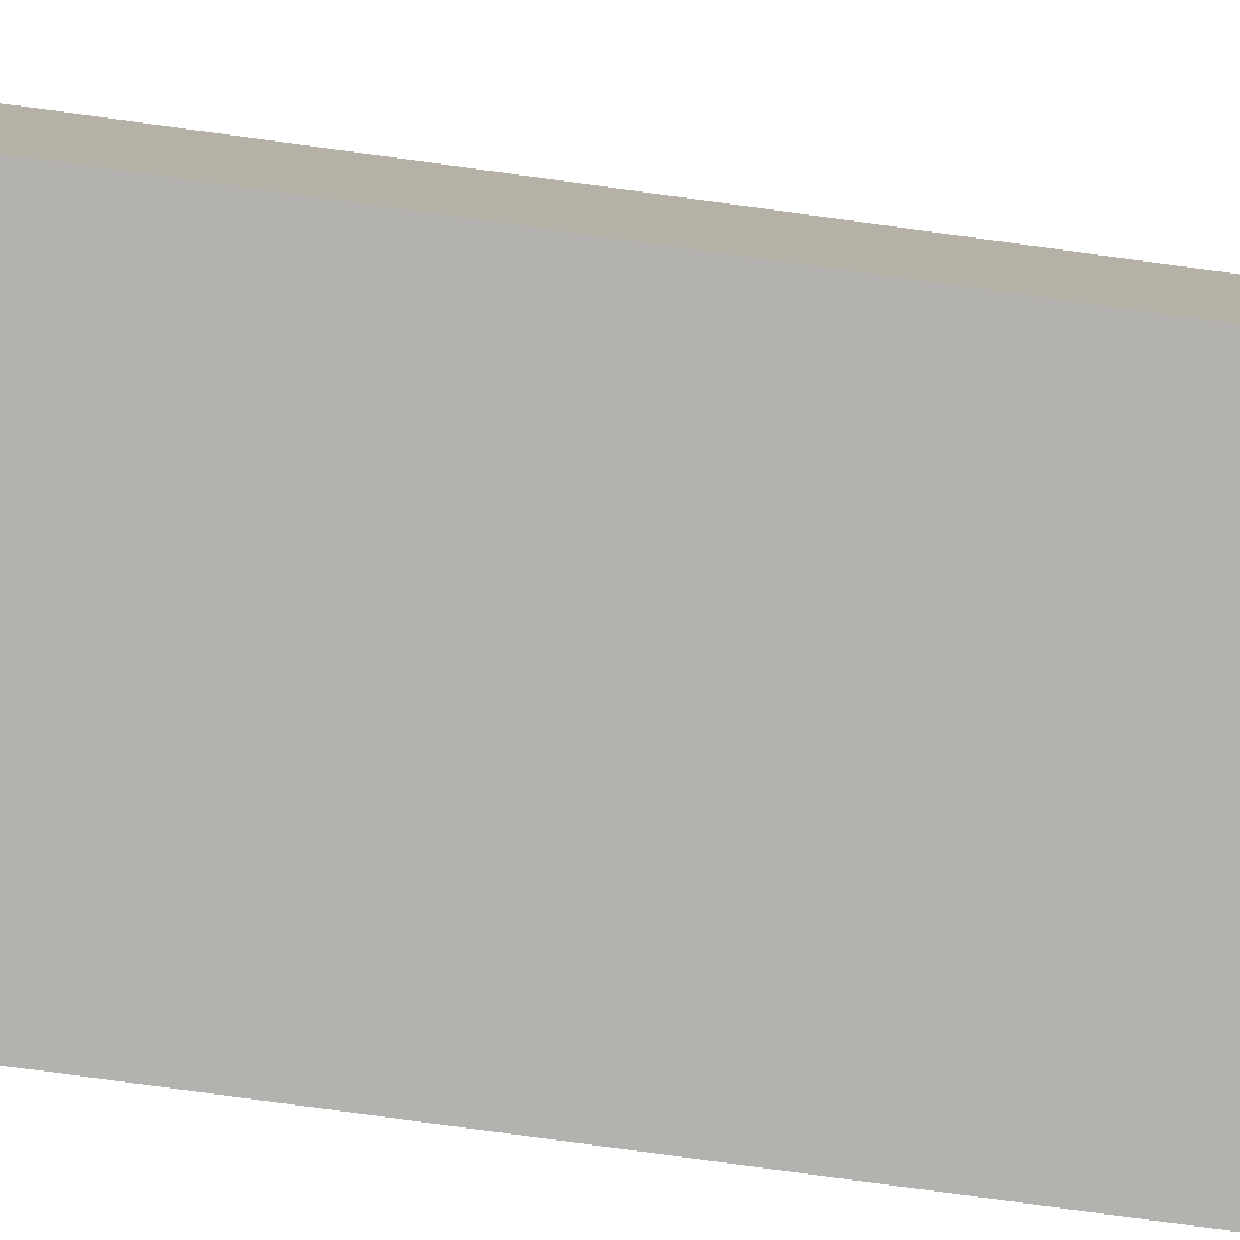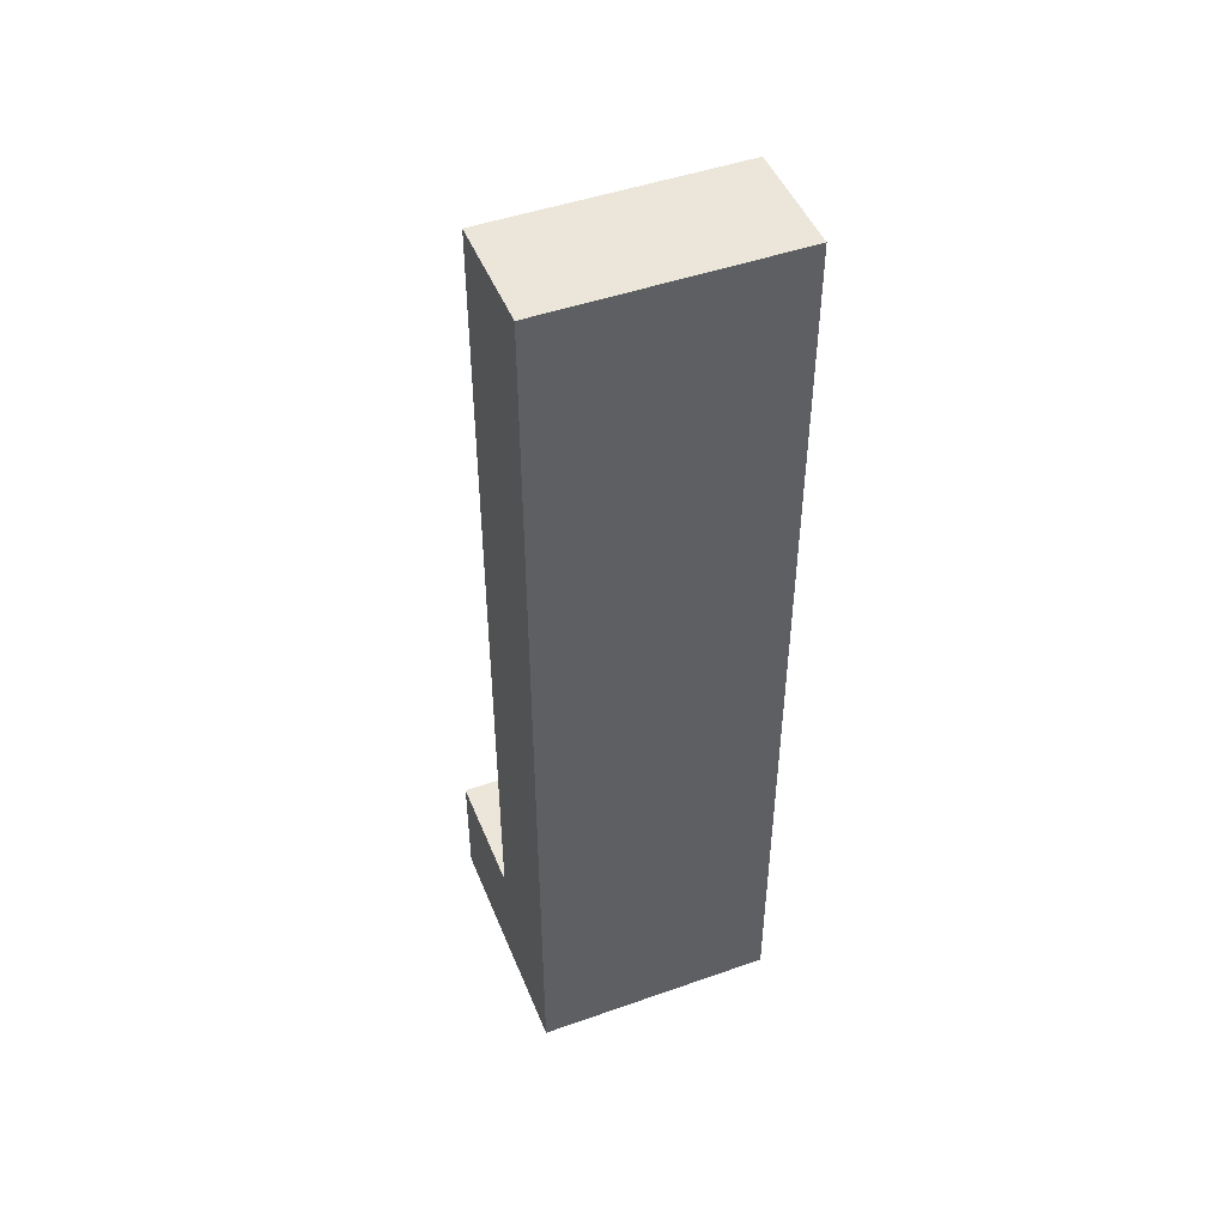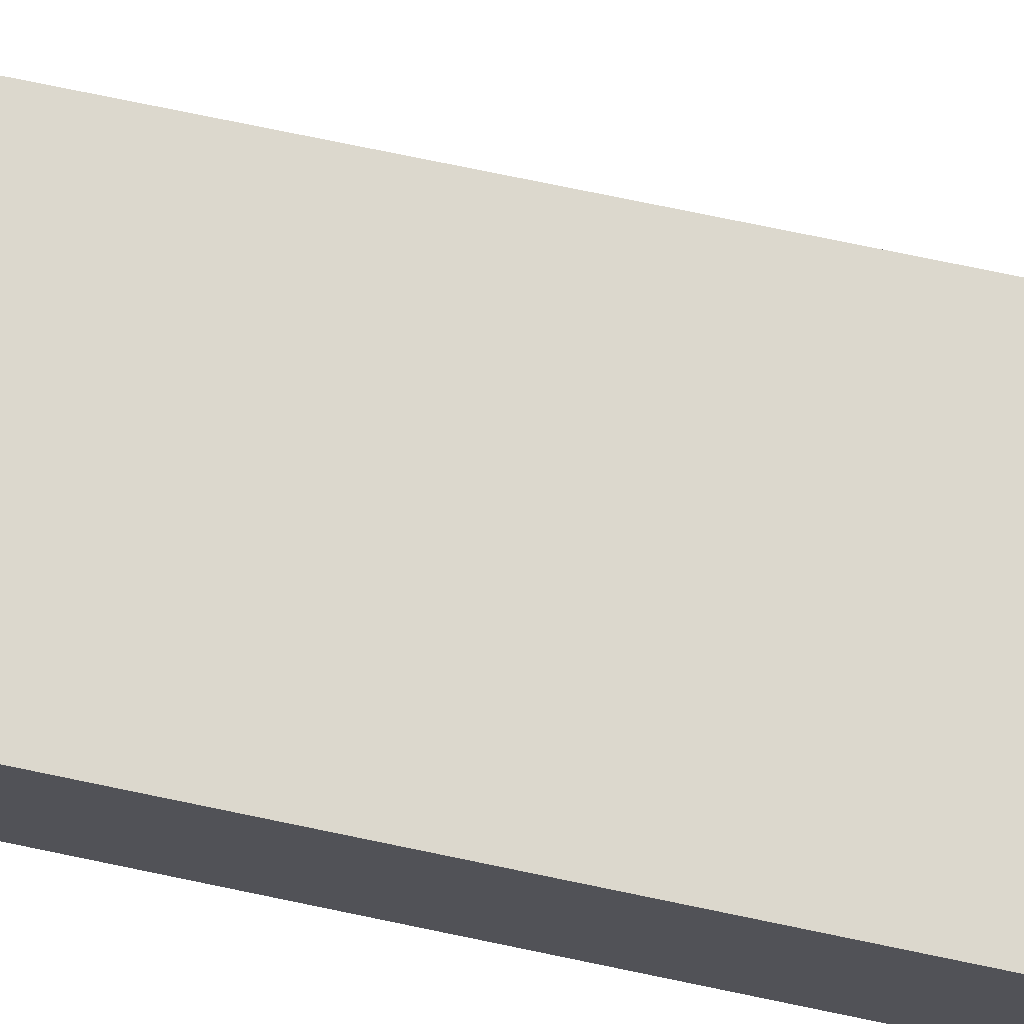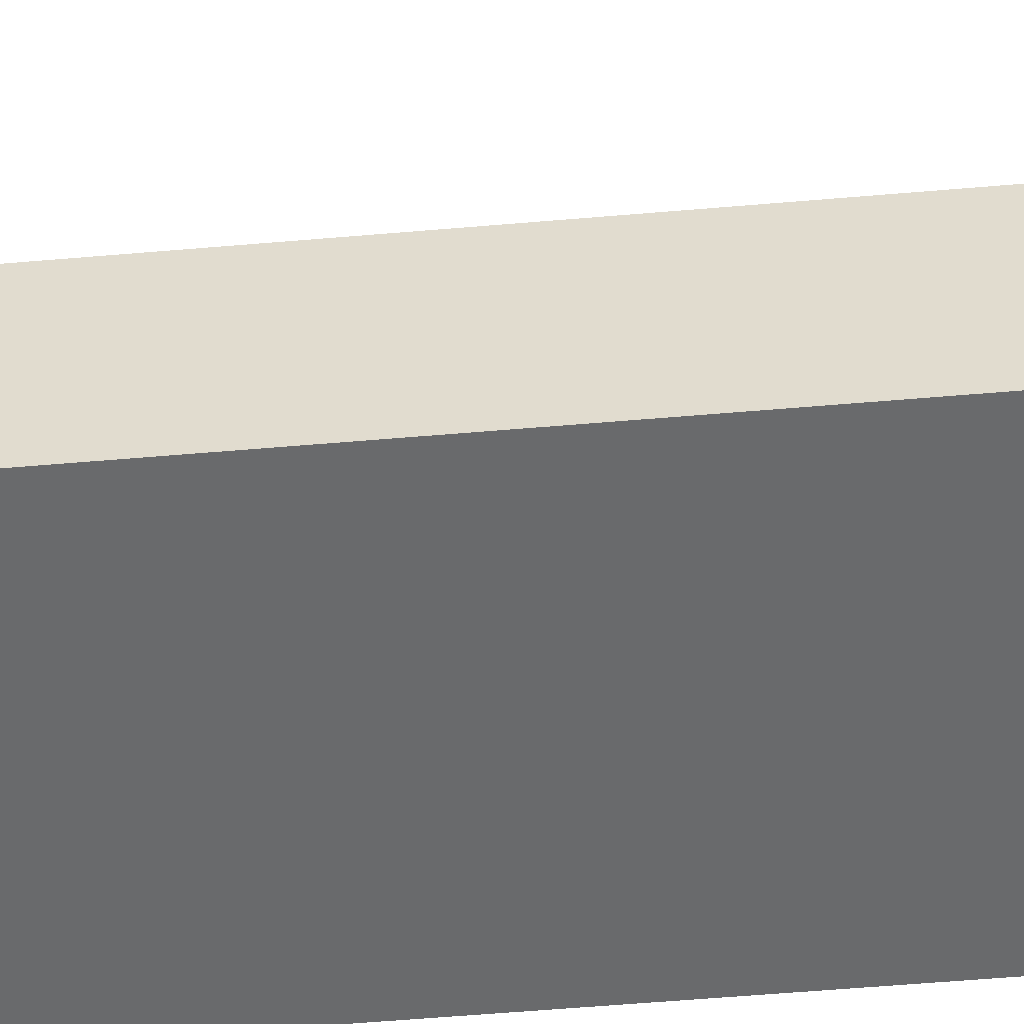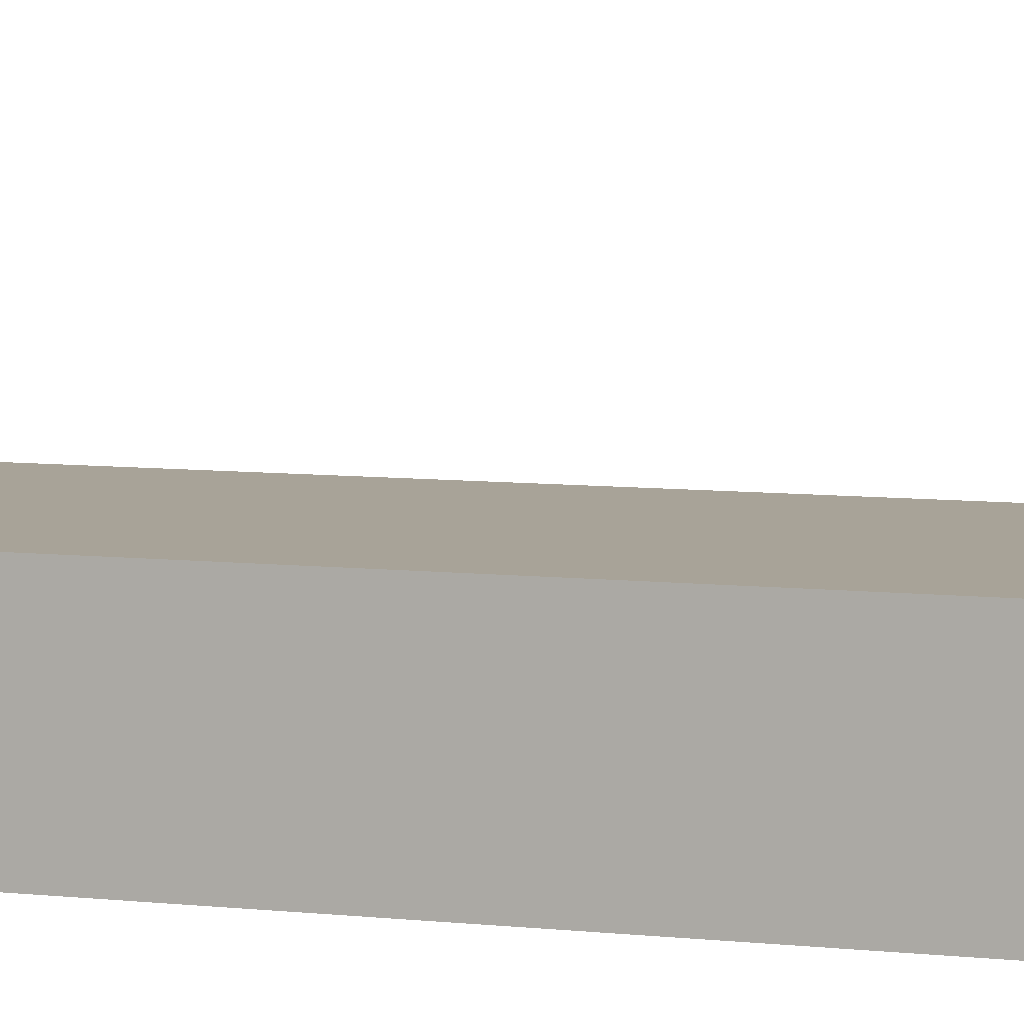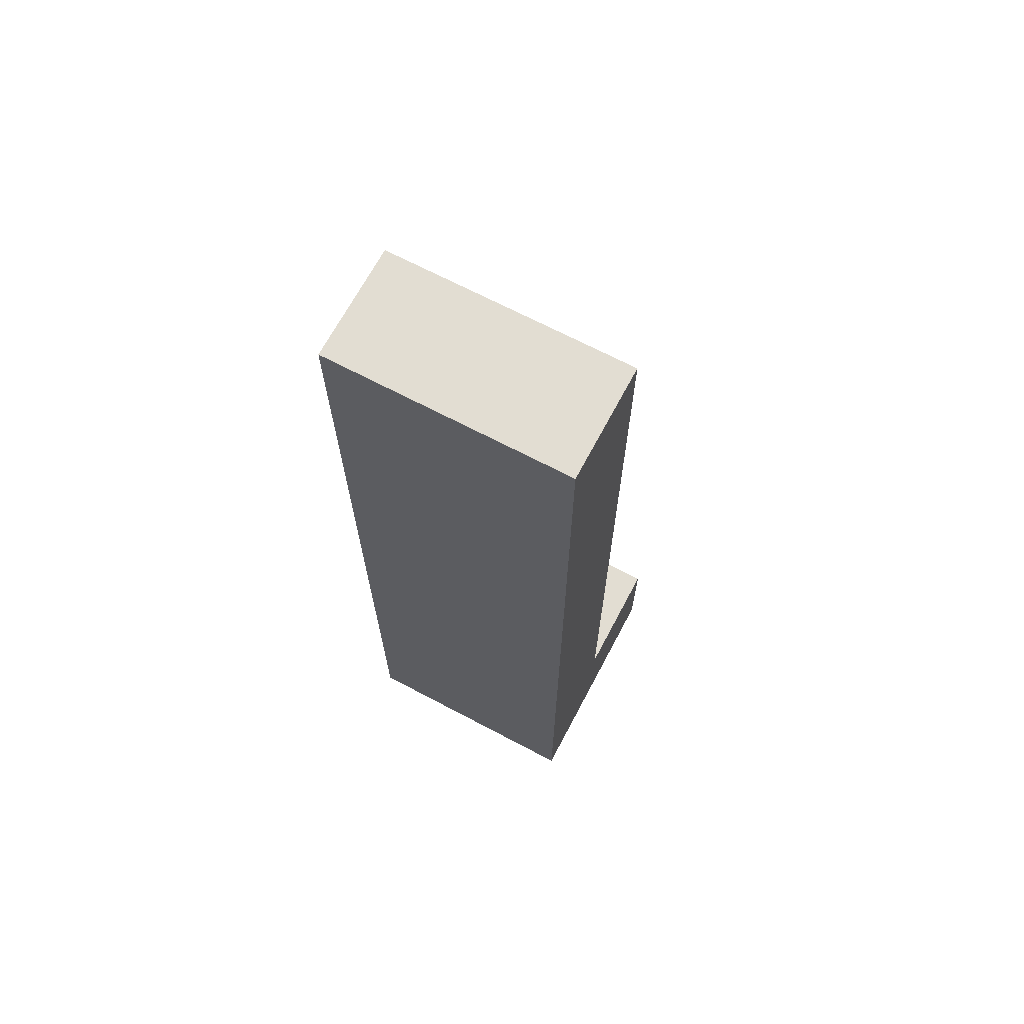
<metadata>
{"format":"obj","ext":"obj","renderer":"f3d","projection":"perspective","resolution":1024,"background":"white","views":[{"elev":-79.8,"azim":-97.9,"up":"+Z"},{"elev":47.6,"azim":158.4,"up":"+Y"},{"elev":72.5,"azim":-78.1,"up":"+Z"},{"elev":-52.9,"azim":-84.6,"up":"+Z"},{"elev":6.9,"azim":109.2,"up":"+Z"},{"elev":68.1,"azim":-152.1,"up":"+Y"}]}
</metadata>
<code>
v -64 -185 152.3
v 64 -185 152.3
v -64 -250 152.3
v 64 -250 152.3
v -64 -250 217.3
v 64 -250 217.3
v -64 -185 217.3
v 64 -185 217.3
v -64 -250 152.3
v 64 -250 152.3
v -64 -250 217.3
v 64 -250 217.3
v 64 -250 152.3
v 64 -185 152.3
v 64 -250 217.3
v 64 -185 217.3
v 64 -185 152.3
v -64 -185 152.3
v 64 -185 217.3
v -64 -185 217.3
v -64 -185 152.3
v -64 -250 152.3
v -64 -185 217.3
v -64 -250 217.3
f 1 2 4 3
f 5 6 8 7
f 9 10 12 11
f 13 14 16 15
f 17 18 20 19
f 21 22 24 23
v -64 250 92.3
v 64 250 92.3
v -64 -250 92.3
v 64 -250 92.3
v -64 -250 152.3
v 64 -250 152.3
v -64 250 152.3
v 64 250 152.3
v -64 -250 92.3
v 64 -250 92.3
v -64 -250 152.3
v 64 -250 152.3
v 64 -250 92.3
v 64 250 92.3
v 64 -250 152.3
v 64 250 152.3
v 64 250 92.3
v -64 250 92.3
v 64 250 152.3
v -64 250 152.3
v -64 250 92.3
v -64 -250 92.3
v -64 250 152.3
v -64 -250 152.3
f 25 26 28 27
f 29 30 32 31
f 33 34 36 35
f 37 38 40 39
f 41 42 44 43
f 45 46 48 47

</code>
